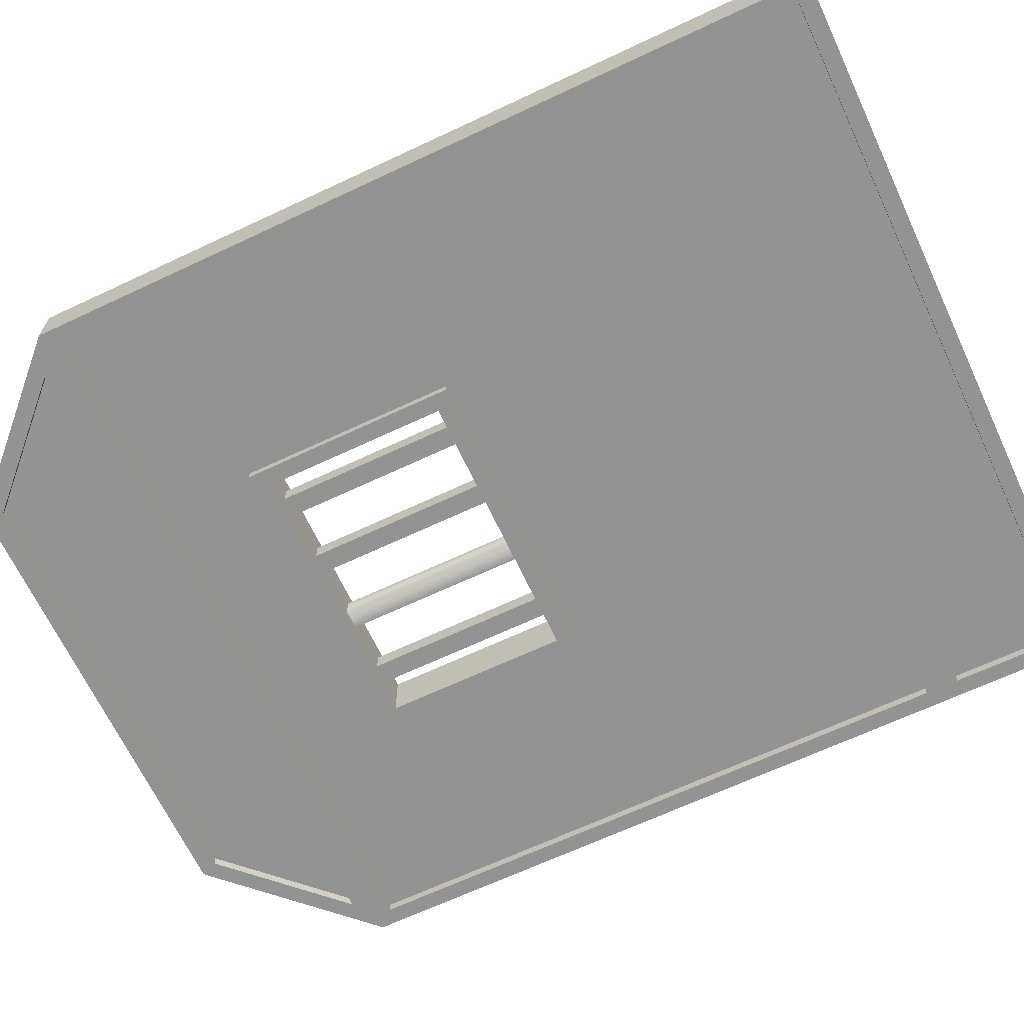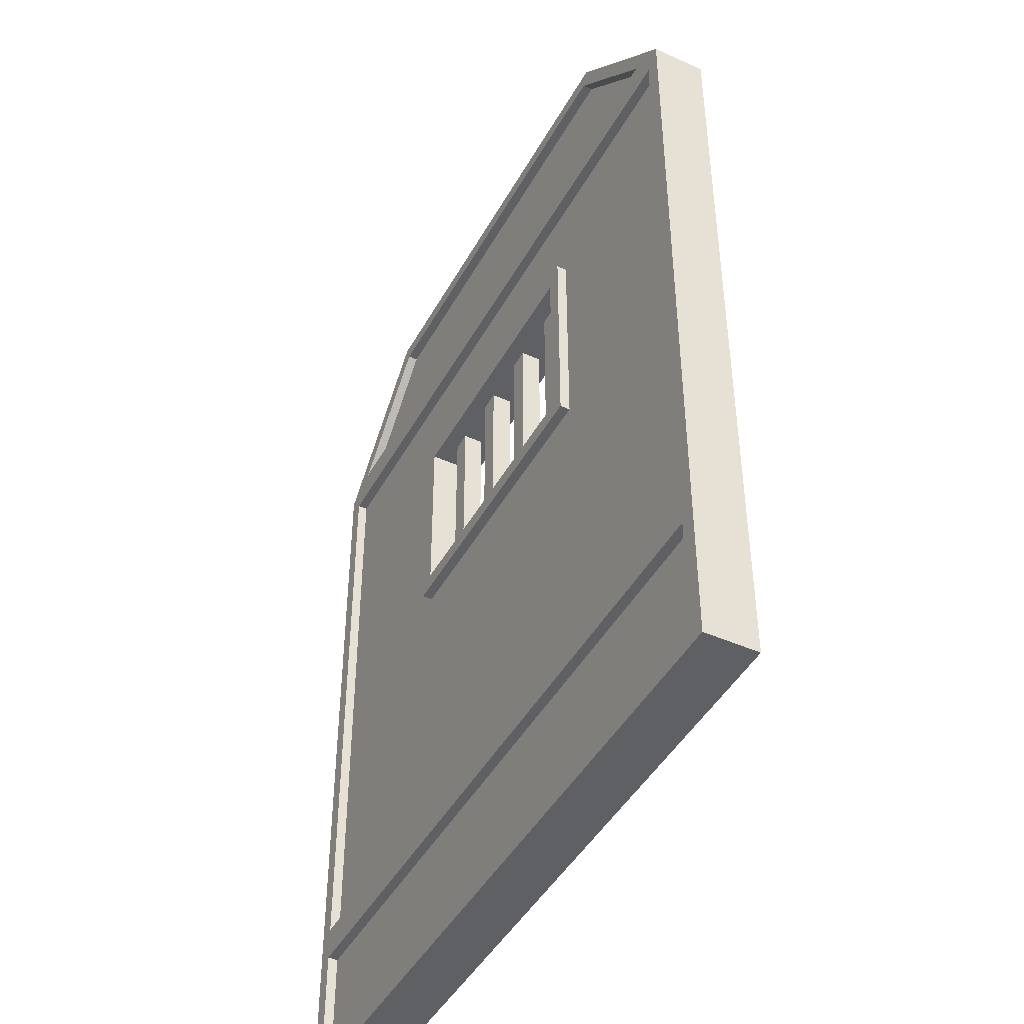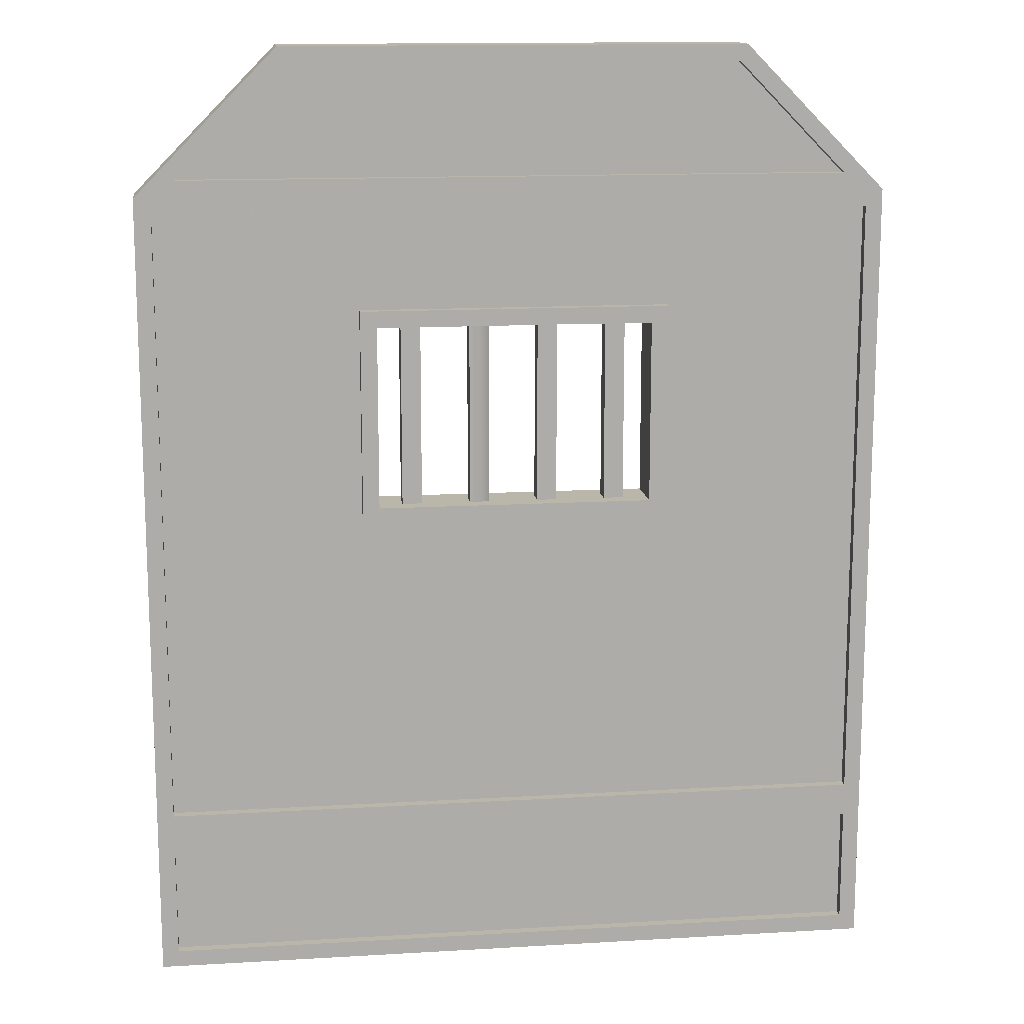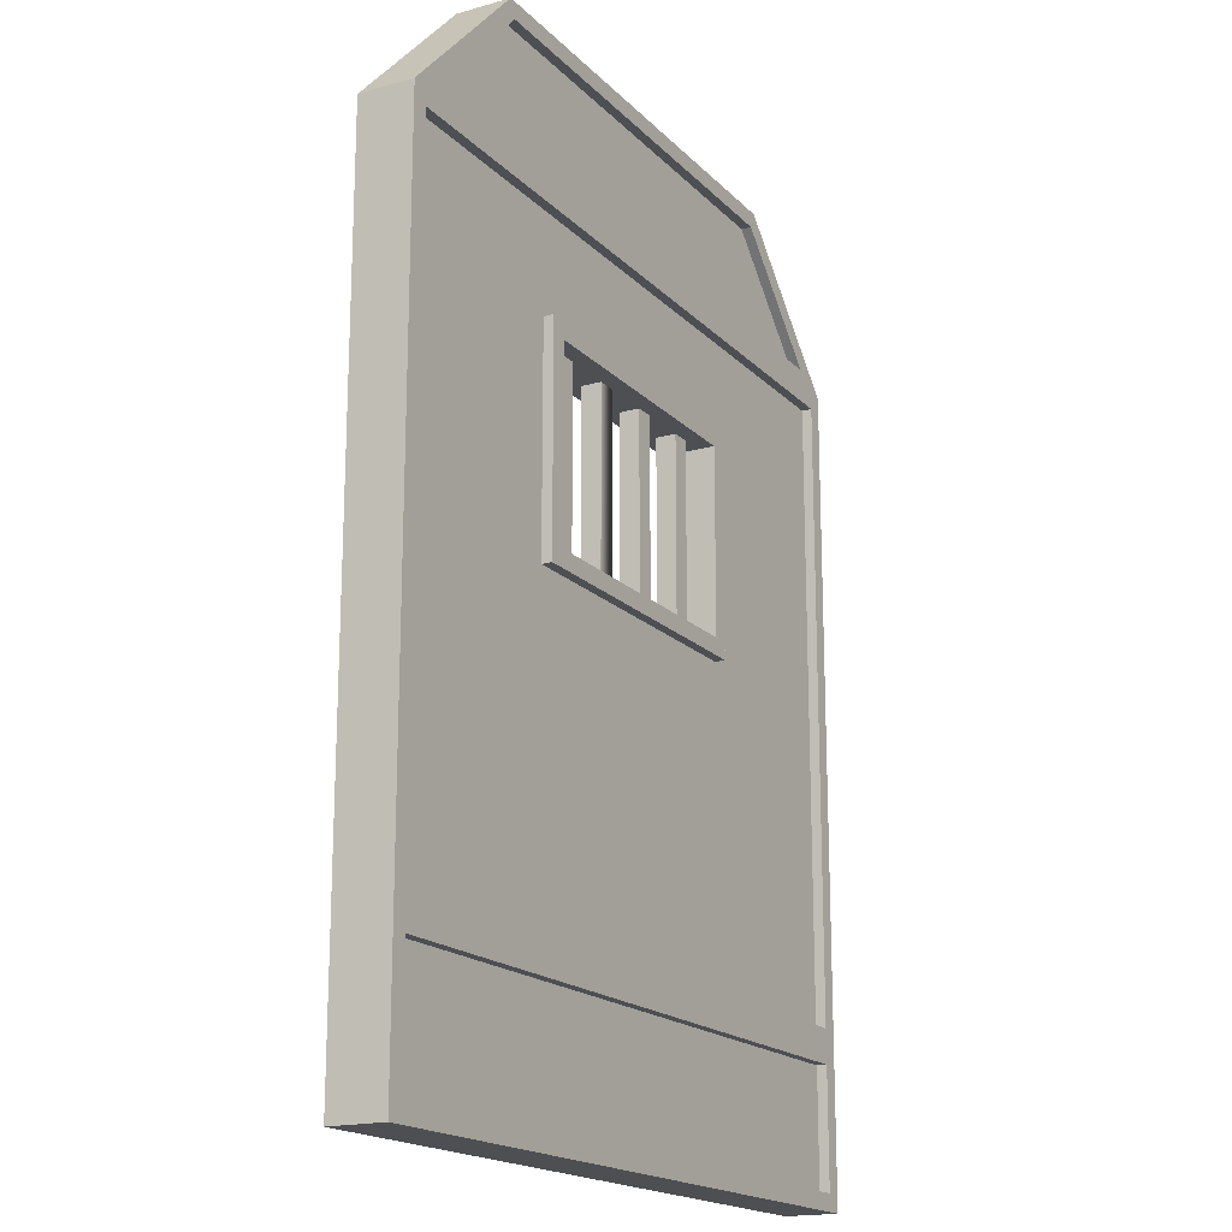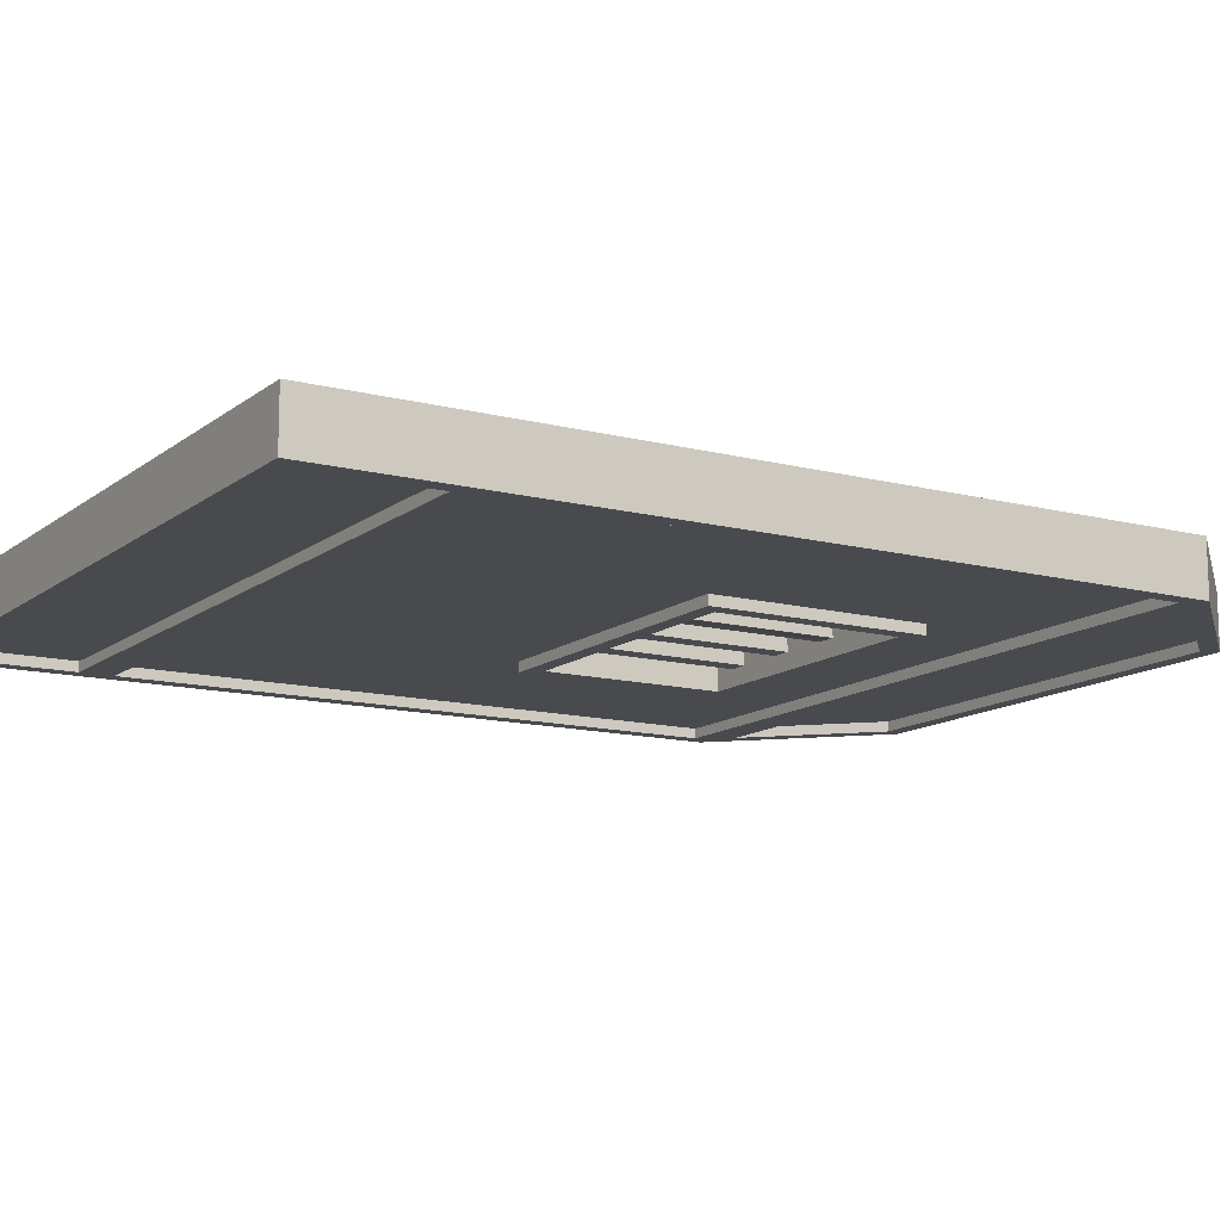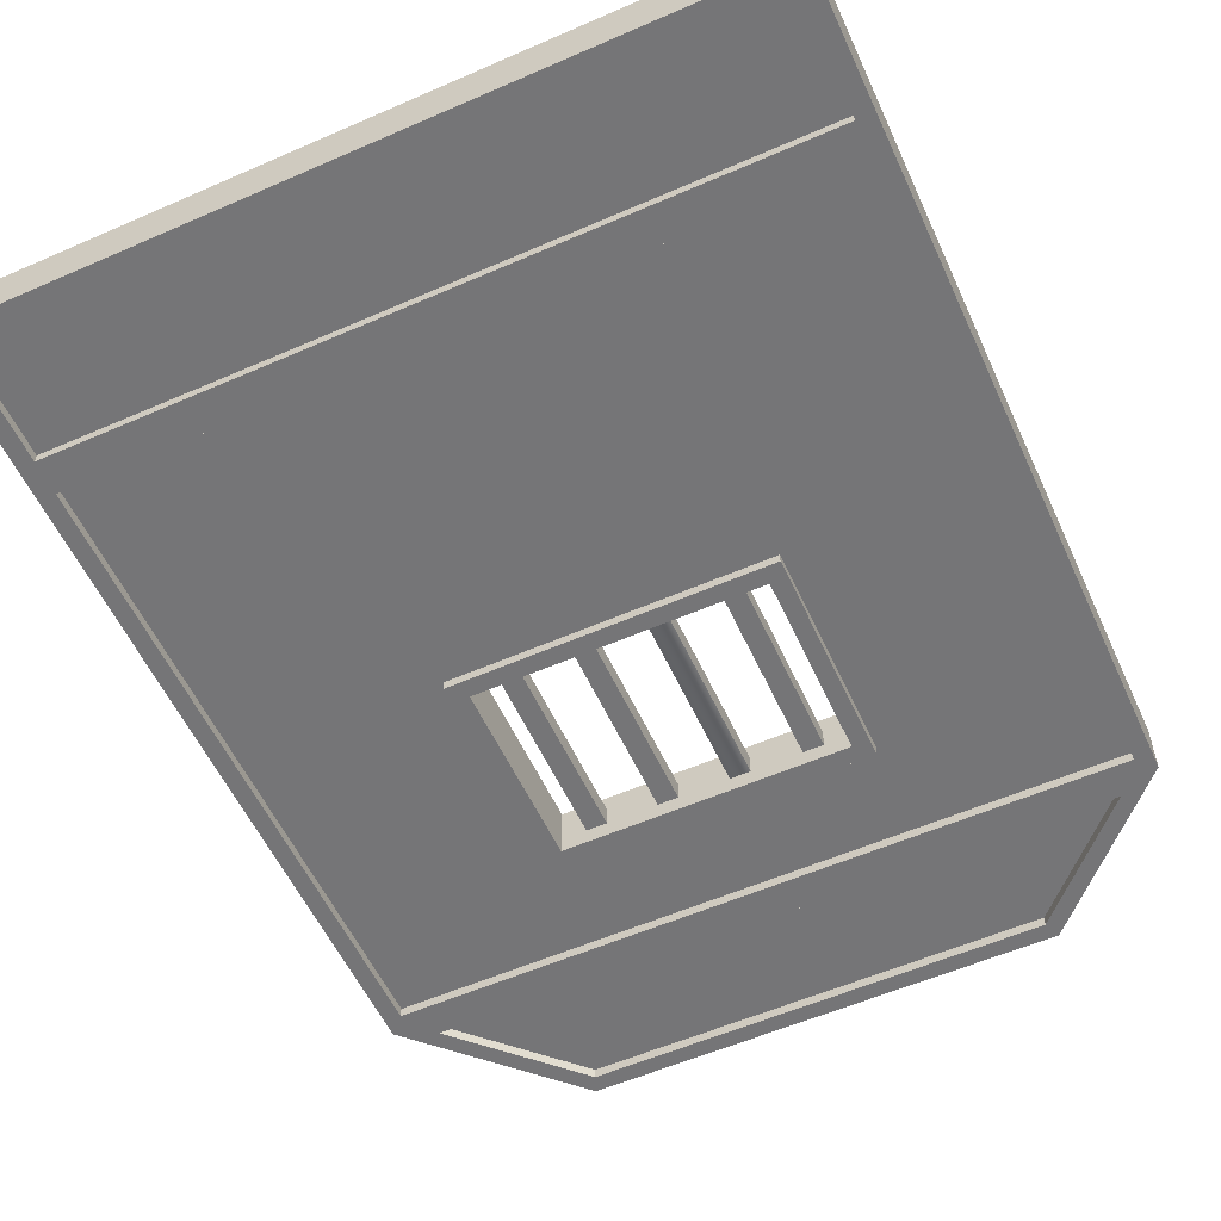
<metadata>
{"format":"obj","ext":"obj","renderer":"f3d","projection":"perspective","resolution":1024,"background":"white","views":[{"elev":-66.7,"azim":-64.8,"up":"+Z"},{"elev":-44.9,"azim":62.6,"up":"+Y"},{"elev":13.8,"azim":172.5,"up":"+Y"},{"elev":-17.8,"azim":118.8,"up":"+Y"},{"elev":-12.8,"azim":59.1,"up":"+Z"},{"elev":-56.6,"azim":24.5,"up":"+Z"}]}
</metadata>
<code>
o DoorPaint_Door.001
v 0.0157 0.0249 0.0797
v 0.0157 0.2249 0.0797
v 0.0157 0.2249 -0.0797
v 0.0157 0.0249 -0.0797
v 2.244 0.0249 -0.0797
v 2.244 0.2249 -0.0797
v 2.244 0.2249 0.0797
v 2.244 0.0249 0.0797
v 0.0157 0.4749 0.0797
v 0.0157 0.4749 -0.0797
v 2.244 0.4749 -0.0797
v 2.244 0.4749 0.0797
v 0.0157 2.425 0.0797
v 0.0157 2.425 -0.0797
v 2.244 2.425 -0.0797
v 2.244 2.425 0.0797
v 0.2276 2.64 0.0797
v 0.2276 2.64 -0.0797
v 2.032 2.64 -0.0797
v 2.032 2.64 0.0797
v 0.4394 2.855 0.0797
v 0.4394 2.855 -0.0797
v 1.821 2.855 -0.0797
v 1.821 2.855 0.0797
v 1.13 2.855 0.0797
v 1.13 2.855 -0.0797
v 0.0657 0.4249 0.0497
v 0.0657 0.2249 0.0497
v 1.13 0.2249 0.0497
v 1.13 0.4249 0.0497
v 0.2632 2.605 0.0497
v 0.1352 2.475 0.0497
v 1.13 2.475 0.0497
v 1.13 2.64 0.0497
v 0.0657 0.0749 0.0497
v 1.13 0.0749 0.0497
v 1.8 2.805 0.0497
v 1.13 2.805 0.0497
v 1.997 2.605 0.0497
v 1.997 2.605 -0.0497
v 2.125 2.475 -0.0497
v 1.13 2.475 -0.0497
v 1.13 2.64 -0.0497
v 0.4604 2.805 -0.0497
v 1.13 2.805 -0.0497
v 0.2632 2.605 -0.0497
v 2.194 0.4249 -0.0497
v 2.194 0.2249 -0.0497
v 1.13 0.2249 -0.0497
v 1.13 0.4249 -0.0497
v 2.194 0.0749 -0.0497
v 1.13 0.0749 -0.0497
v 0.1352 2.475 -0.0497
v 2.125 2.475 0.0497
v 2.194 0.2249 0.0497
v 2.194 0.4249 0.0497
v 0.0657 0.2249 -0.0497
v 0.0657 0.4249 -0.0497
v 1.8 2.805 -0.0497
v 0.0657 0.0749 -0.0497
v 0.4604 2.805 0.0497
v 2.194 0.0749 0.0497
v 1.13 0.0249 -0.0797
v 1.13 0.0249 0.0797
v 2.194 0.5249 0.0497
v 2.194 2.375 0.0497
v 1.594 2.084 0.0497
v 1.594 1.433 0.0497
v 1.13 2.375 0.0497
v 1.337 2.084 0.0497
v 0.9229 2.084 0.0497
v 1.13 2.084 0.0497
v 0.0657 2.375 0.0497
v 0.0657 0.5249 0.0497
v 0.6657 1.433 0.0497
v 0.6657 2.084 0.0497
v 1.13 0.5249 0.0497
v 0.9229 1.433 0.0497
v 1.337 1.433 0.0497
v 1.13 1.433 0.0497
v 0.0657 0.5249 -0.0497
v 0.0657 2.375 -0.0497
v 0.6657 2.084 -0.0497
v 0.6657 1.433 -0.0497
v 1.13 2.375 -0.0497
v 0.9229 2.084 -0.0497
v 1.337 2.084 -0.0497
v 1.13 2.084 -0.0497
v 2.194 2.375 -0.0497
v 2.194 0.5249 -0.0497
v 1.594 1.433 -0.0497
v 1.594 2.084 -0.0497
v 1.13 0.5249 -0.0497
v 1.337 1.433 -0.0497
v 0.9229 1.433 -0.0497
v 1.13 1.433 -0.0497
v 0.7157 1.483 -0.0797
v 0.7157 2.034 -0.0797
v 0.7157 2.034 0.0797
v 0.7157 1.483 0.0797
v 1.544 1.483 -0.0797
v 1.544 1.483 0.0797
v 1.544 2.034 0.0797
v 1.544 2.034 -0.0797
v 1.13 1.483 -0.0797
v 1.13 1.483 0.0797
v 1.204 1.483 0.0297
v 1.204 1.483 -0.0297
v 1.337 1.483 0.0797
v 1.263 1.483 0.0297
v 1.337 1.483 -0.0797
v 1.263 1.483 -0.0297
v 1.47 1.483 0.0297
v 1.411 1.483 0.0297
v 1.47 1.483 -0.0297
v 1.411 1.483 -0.0297
v 0.7896 1.483 0.0297
v 0.7896 1.483 -0.0297
v 0.9229 1.483 0.0797
v 0.849 1.483 0.0297
v 0.9229 1.483 -0.0797
v 0.849 1.483 -0.0297
v 1.056 1.483 0.0297
v 0.9968 1.483 0.0297
v 1.056 1.483 -0.0297
v 0.9968 1.483 -0.0297
v 1.47 2.034 0.0297
v 1.47 2.034 -0.0297
v 1.337 2.034 0.0797
v 1.411 2.034 0.0297
v 1.337 2.034 -0.0797
v 1.411 2.034 -0.0297
v 1.13 2.034 0.0797
v 1.204 2.034 0.0297
v 1.263 2.034 0.0297
v 1.13 2.034 -0.0797
v 1.204 2.034 -0.0297
v 1.263 2.034 -0.0297
v 1.056 2.034 0.0297
v 1.056 2.034 -0.0297
v 0.9229 2.034 0.0797
v 0.9968 2.034 0.0297
v 0.9229 2.034 -0.0797
v 0.9968 2.034 -0.0297
v 0.7896 2.034 0.0297
v 0.849 2.034 0.0297
v 0.7896 2.034 -0.0297
v 0.849 2.034 -0.0297
v 2.194 2.375 0.0797
v 2.194 0.5249 0.0797
v 1.13 2.425 0.0797
v 1.13 2.375 0.0797
v 0.0657 2.375 0.0797
v 0.0657 0.5249 0.0797
v 1.13 0.4749 0.0797
v 1.13 0.5249 0.0797
v 1.594 1.433 0.0797
v 1.594 2.084 0.0797
v 1.337 1.433 0.0797
v 1.13 1.433 0.0797
v 0.9229 1.433 0.0797
v 0.6657 1.433 0.0797
v 0.6657 2.084 0.0797
v 0.9229 2.084 0.0797
v 1.13 2.084 0.0797
v 1.337 2.084 0.0797
v 0.0657 2.375 -0.0797
v 0.0657 0.5249 -0.0797
v 1.13 2.425 -0.0797
v 1.13 2.375 -0.0797
v 2.194 2.375 -0.0797
v 2.194 0.5249 -0.0797
v 1.13 0.4749 -0.0797
v 1.13 0.5249 -0.0797
v 0.6657 1.433 -0.0797
v 0.6657 2.084 -0.0797
v 0.9229 1.433 -0.0797
v 1.13 1.433 -0.0797
v 1.337 1.433 -0.0797
v 1.594 1.433 -0.0797
v 1.594 2.084 -0.0797
v 1.337 2.084 -0.0797
v 1.13 2.084 -0.0797
v 0.9229 2.084 -0.0797
v 2.194 0.2249 0.0797
v 2.194 0.0749 0.0797
v 2.194 0.4249 0.0797
v 1.13 0.4249 0.0797
v 0.0657 0.4249 0.0797
v 0.0657 0.2249 0.0797
v 0.0657 0.0749 0.0797
v 1.13 0.0749 0.0797
v 1.997 2.605 0.0797
v 2.125 2.475 0.0797
v 1.8 2.805 0.0797
v 1.13 2.805 0.0797
v 0.4604 2.805 0.0797
v 0.2632 2.605 0.0797
v 0.1352 2.475 0.0797
v 1.13 2.475 0.0797
v 0.2632 2.605 -0.0797
v 0.1352 2.475 -0.0797
v 0.4604 2.805 -0.0797
v 1.13 2.805 -0.0797
v 1.8 2.805 -0.0797
v 1.997 2.605 -0.0797
v 2.125 2.475 -0.0797
v 1.13 2.475 -0.0797
v 0.0657 0.2249 -0.0797
v 0.0657 0.0749 -0.0797
v 0.0657 0.4249 -0.0797
v 1.13 0.4249 -0.0797
v 2.194 0.4249 -0.0797
v 2.194 0.2249 -0.0797
v 2.194 0.0749 -0.0797
v 1.13 0.0749 -0.0797
f 1 2 3 4
f 5 6 7 8
f 2 9 10 3
f 6 11 12 7
f 9 13 14 10
f 11 15 16 12
f 13 17 18 14
f 15 19 20 16
f 17 21 22 18
f 19 23 24 20
f 21 25 26 22
f 25 24 23 26
f 1 4 63 64
f 63 5 8 64
f 97 98 99 100
f 101 102 103 104
f 105 106 107 108
f 106 109 110 107
f 109 111 112 110
f 111 105 108 112
f 109 102 113 114
f 102 101 115 113
f 101 111 116 115
f 111 109 114 116
f 97 100 117 118
f 100 119 120 117
f 119 121 122 120
f 121 97 118 122
f 119 106 123 124
f 106 105 125 123
f 105 121 126 125
f 121 119 124 126
f 104 103 127 128
f 103 129 130 127
f 129 131 132 130
f 131 104 128 132
f 129 133 134 135
f 133 136 137 134
f 136 131 138 137
f 131 129 135 138
f 136 133 139 140
f 133 141 142 139
f 141 143 144 142
f 143 136 140 144
f 141 99 145 146
f 99 98 147 145
f 98 143 148 147
f 143 141 146 148
f 113 115 128 127
f 115 116 132 128
f 116 114 130 132
f 114 113 127 130
f 108 107 134 137
f 107 110 135 134
f 110 112 138 135
f 112 108 137 138
f 123 125 140 139
f 125 126 144 140
f 126 124 142 144
f 124 123 139 142
f 118 117 145 147
f 117 120 146 145
f 120 122 148 146
f 122 118 147 148
f 12 16 149 150
f 16 151 152 149
f 151 13 153 152
f 13 9 154 153
f 9 155 156 154
f 155 12 150 156
f 103 102 157 158
f 102 109 159 157
f 109 106 160 159
f 106 119 161 160
f 119 100 162 161
f 100 99 163 162
f 99 141 164 163
f 141 133 165 164
f 133 129 166 165
f 129 103 158 166
f 10 14 167 168
f 14 169 170 167
f 169 15 171 170
f 15 11 172 171
f 11 173 174 172
f 173 10 168 174
f 98 97 175 176
f 97 121 177 175
f 121 105 178 177
f 105 111 179 178
f 111 101 180 179
f 101 104 181 180
f 104 131 182 181
f 131 136 183 182
f 136 143 184 183
f 143 98 176 184
f 8 7 185 186
f 7 12 187 185
f 12 155 188 187
f 155 9 189 188
f 9 2 190 189
f 2 1 191 190
f 1 64 192 191
f 64 8 186 192
f 16 20 193 194
f 20 24 195 193
f 24 25 196 195
f 25 21 197 196
f 21 17 198 197
f 17 13 199 198
f 13 151 200 199
f 151 16 194 200
f 14 18 201 202
f 18 22 203 201
f 22 26 204 203
f 26 23 205 204
f 23 19 206 205
f 19 15 207 206
f 15 169 208 207
f 169 14 202 208
f 4 3 209 210
f 3 10 211 209
f 10 173 212 211
f 173 11 213 212
f 11 6 214 213
f 6 5 215 214
f 5 63 216 215
f 63 4 210 216
f 186 185 55 62
f 185 187 56 55
f 187 188 30 56
f 188 189 27 30
f 189 190 28 27
f 190 191 35 28
f 191 192 36 35
f 192 186 62 36
f 194 193 39 54
f 193 195 37 39
f 195 196 38 37
f 196 197 61 38
f 197 198 31 61
f 198 199 32 31
f 199 200 33 32
f 200 194 54 33
f 202 201 46 53
f 201 203 44 46
f 203 204 45 44
f 204 205 59 45
f 205 206 40 59
f 206 207 41 40
f 207 208 42 41
f 208 202 53 42
f 210 209 57 60
f 209 211 58 57
f 211 212 50 58
f 212 213 47 50
f 213 214 48 47
f 214 215 51 48
f 215 216 52 51
f 216 210 60 52
f 150 149 66 65
f 149 152 69 66
f 152 153 73 69
f 153 154 74 73
f 154 156 77 74
f 156 150 65 77
f 158 157 68 67
f 157 159 79 68
f 159 160 80 79
f 160 161 78 80
f 161 162 75 78
f 162 163 76 75
f 163 164 71 76
f 164 165 72 71
f 165 166 70 72
f 166 158 67 70
f 168 167 82 81
f 167 170 85 82
f 170 171 89 85
f 171 172 90 89
f 172 174 93 90
f 174 168 81 93
f 176 175 84 83
f 175 177 95 84
f 177 178 96 95
f 178 179 94 96
f 179 180 91 94
f 180 181 92 91
f 181 182 87 92
f 182 183 88 87
f 183 184 86 88
f 184 176 83 86
f 27 28 29 30
f 31 32 33 34
f 28 35 36 29
f 37 38 34 39
f 40 41 42 43
f 44 45 43 46
f 47 48 49 50
f 48 51 52 49
f 42 53 46 43
f 33 54 39 34
f 29 55 56 30
f 49 57 58 50
f 45 59 40 43
f 52 60 57 49
f 38 61 31 34
f 36 62 55 29
f 65 66 67 68
f 66 69 70 67
f 69 71 72
f 73 74 75 76
f 74 77 78 75
f 77 79 80
f 81 82 83 84
f 82 85 86 83
f 85 87 88
f 89 90 91 92
f 90 93 94 91
f 93 95 96
f 69 72 70
f 69 73 76 71
f 77 80 78
f 77 65 68 79
f 85 89 92 87
f 85 88 86
f 93 96 94
f 93 81 84 95

</code>
